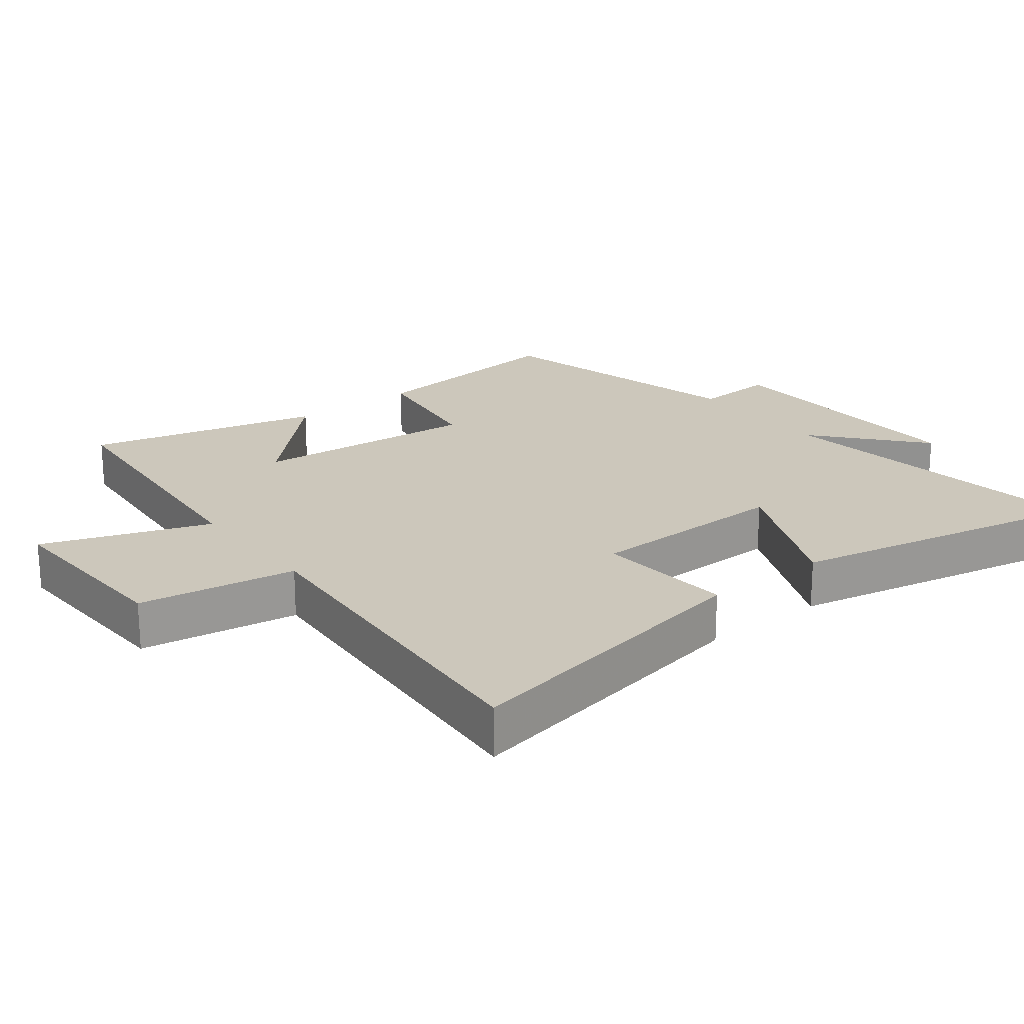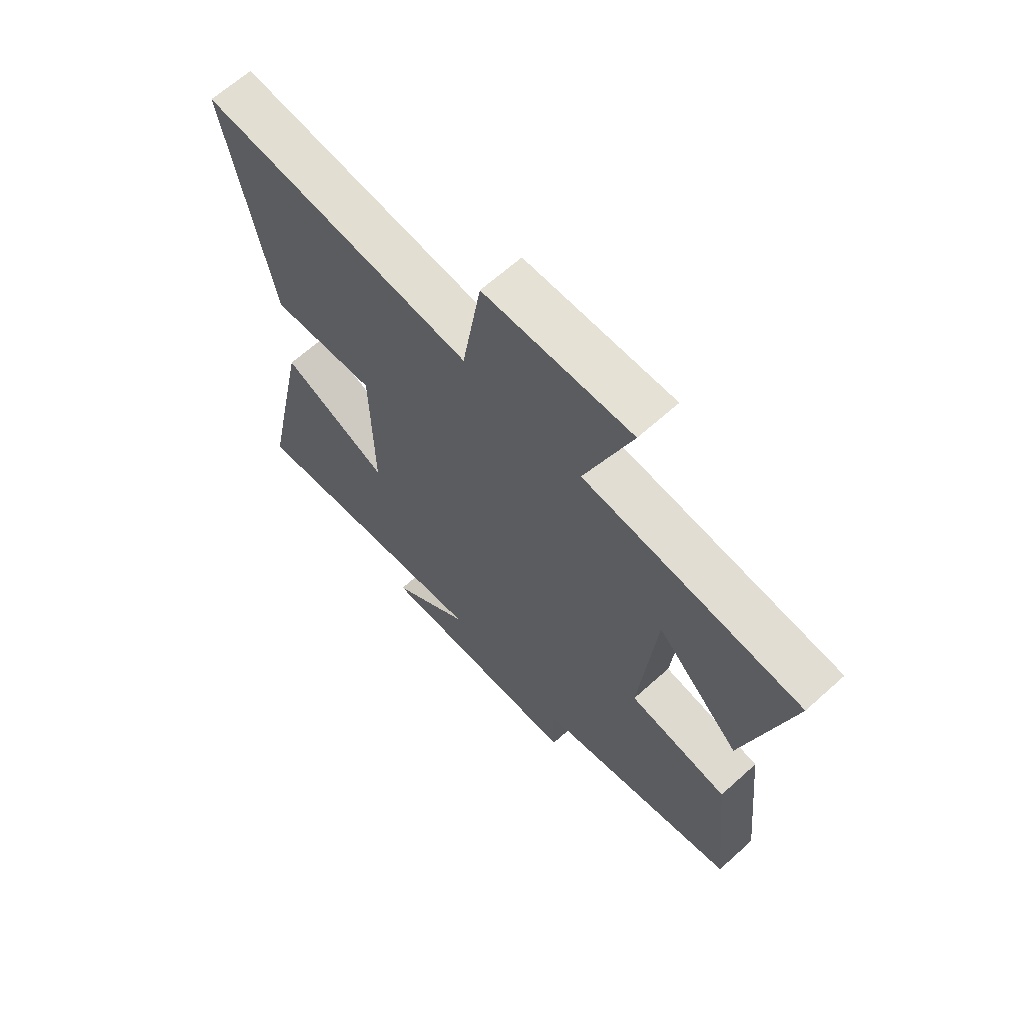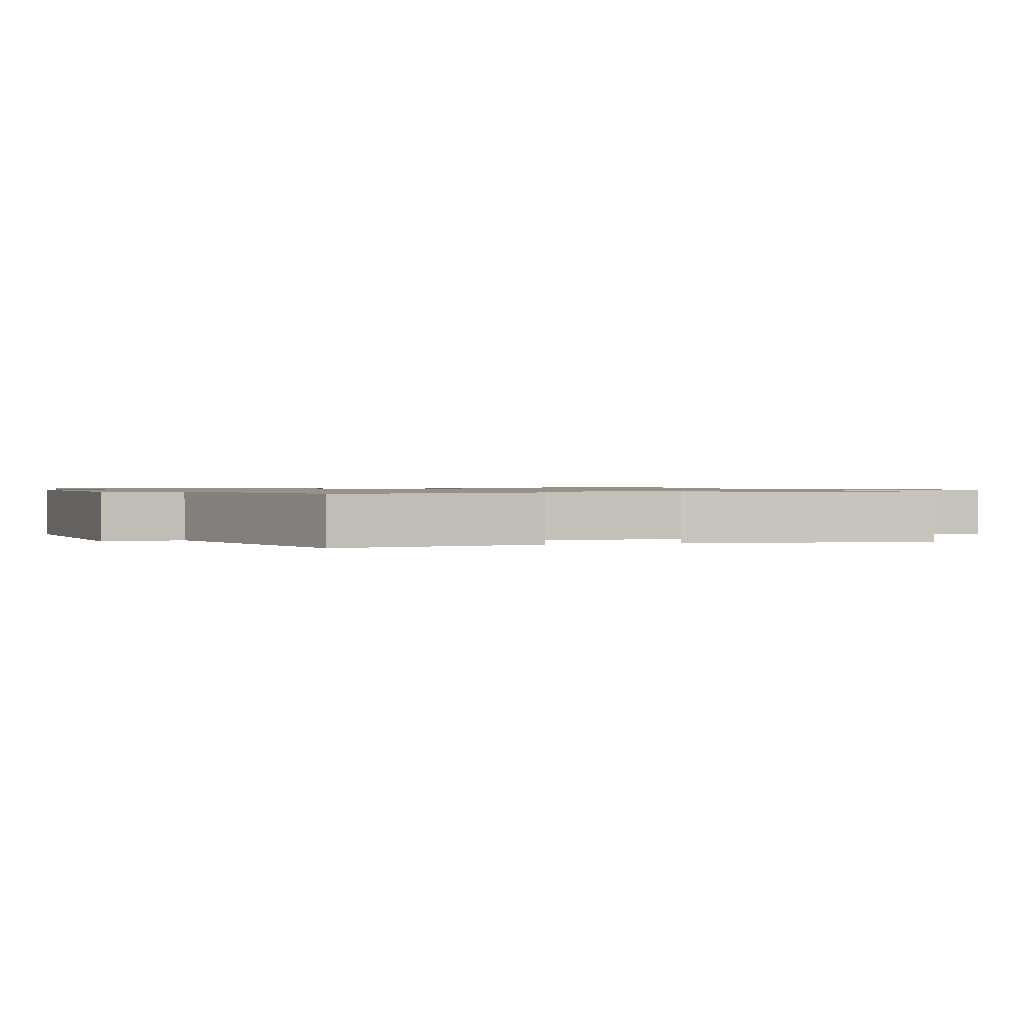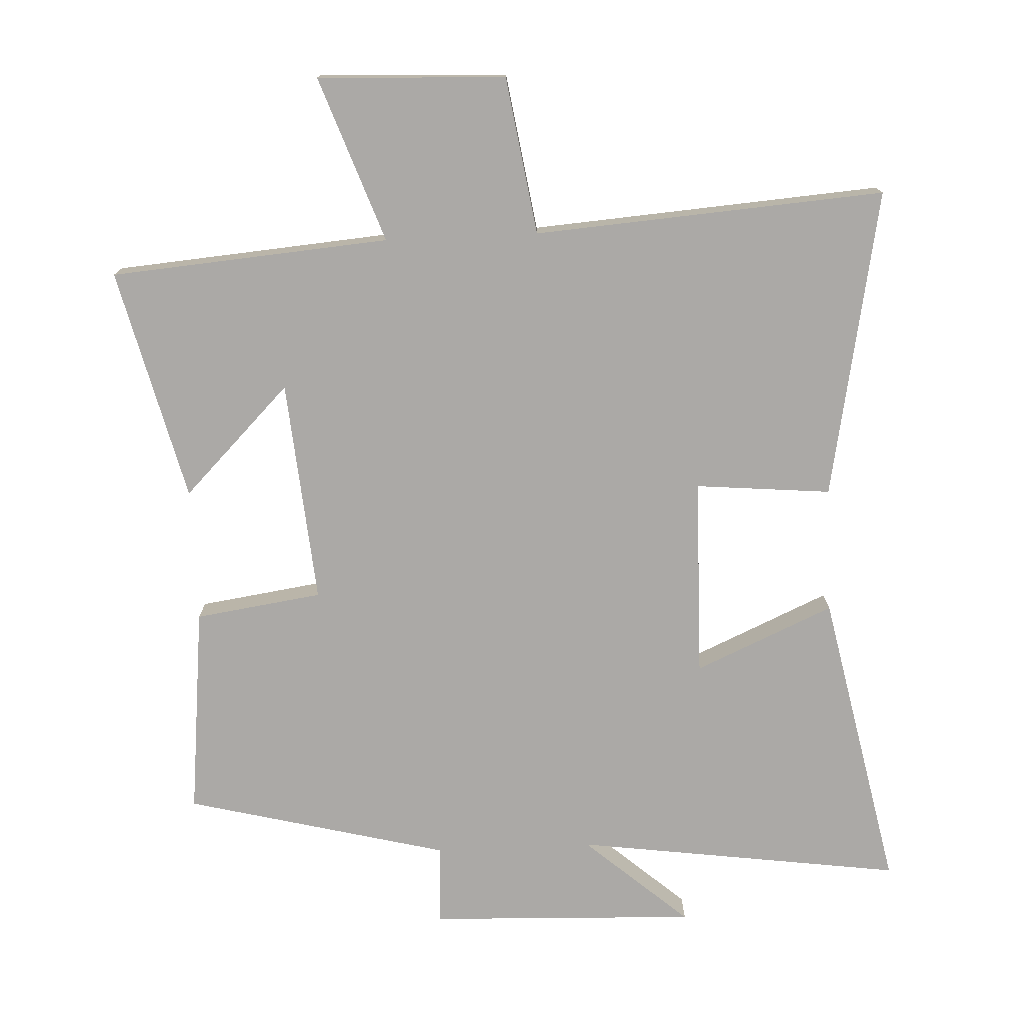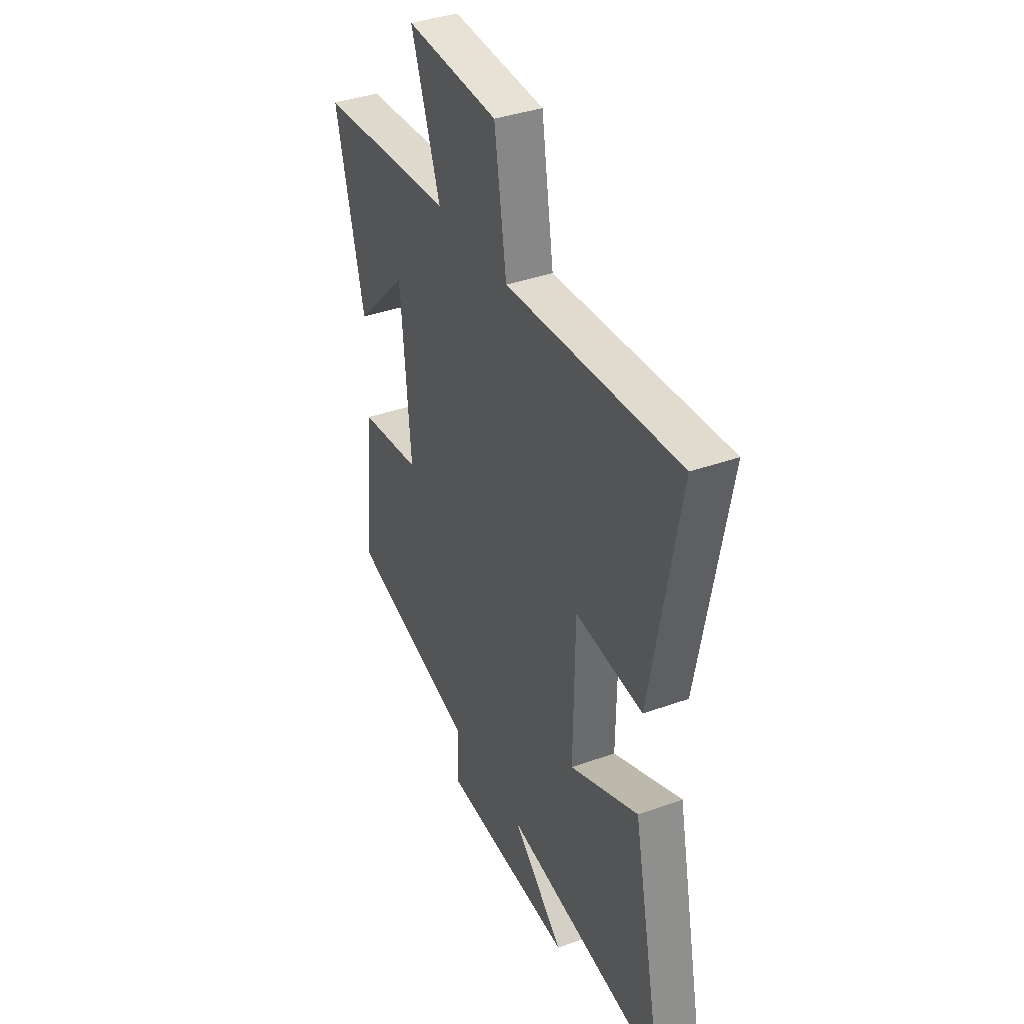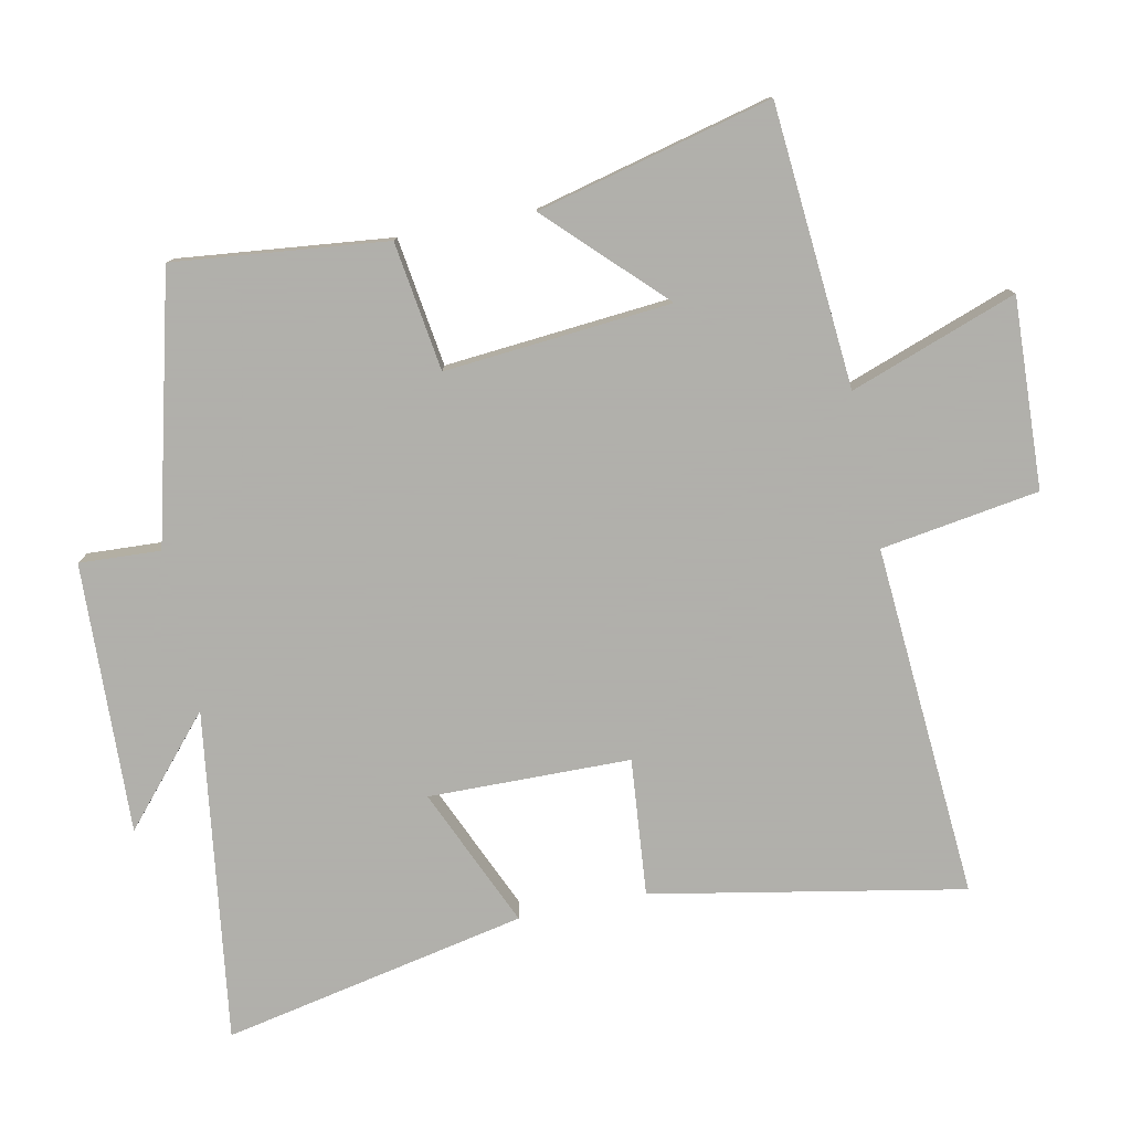
<metadata>
{"format":"obj","ext":"obj","renderer":"f3d","projection":"perspective","resolution":1024,"background":"white","views":[{"elev":21.7,"azim":52.1,"up":"+Y"},{"elev":65.5,"azim":-132.1,"up":"+Z"},{"elev":1.0,"azim":-110.6,"up":"+Y"},{"elev":-75.6,"azim":2.5,"up":"+Y"},{"elev":37.8,"azim":65.4,"up":"+Z"},{"elev":-78.4,"azim":-78.6,"up":"+Y"}]}
</metadata>
<code>
v -0.587 0.07 0.465
v -0.169 0.07 0.5
v -0.258 0.07 0.747
v 0.024 0.07 0.735
v 0.061 0.07 0.5
v 0.586 0.07 0.539
v 0.5 0.07 0.076
v 0.296 0.07 0.094
v 0.292 0.07 -0.206
v 0.5 0.07 -0.114
v 0.594 0.07 -0.567
v 0.102 0.07 -0.5
v 0.258 0.07 -0.635
v -0.144 0.07 -0.621
v -0.138 0.07 -0.5
v -0.533 0.07 -0.401
v -0.5 0.07 -0.085
v -0.309 0.07 -0.057
v -0.339 0.07 0.279
v -0.5 0.07 0.117
v -0.587 0 0.465
v -0.169 0 0.5
v -0.258 0 0.747
v 0.024 0 0.735
v 0.061 0 0.5
v 0.586 0 0.539
v 0.5 0 0.076
v 0.296 0 0.094
v 0.292 0 -0.206
v 0.5 0 -0.114
v 0.594 0 -0.567
v 0.102 0 -0.5
v 0.258 0 -0.635
v -0.144 0 -0.621
v -0.138 0 -0.5
v -0.533 0 -0.401
v -0.5 0 -0.085
v -0.309 0 -0.057
v -0.339 0 0.279
v -0.5 0 0.117
f 19 20 1 2
f 18 19 2
f 15 16 17 18
f 15 18 2
f 12 13 14 15
f 12 15 2
f 9 10 11 12
f 8 9 12 2
f 5 6 7 8
f 5 8 2 3
f 3 4 5
f 22 21 40 39
f 22 39 38
f 38 37 36 35
f 22 38 35
f 35 34 33 32
f 22 35 32
f 32 31 30 29
f 22 32 29 28
f 28 27 26 25
f 23 22 28 25
f 25 24 23
f 1 21 22 2
f 2 22 23 3
f 3 23 24 4
f 4 24 25 5
f 5 25 26 6
f 6 26 27 7
f 7 27 28 8
f 8 28 29 9
f 9 29 30 10
f 10 30 31 11
f 11 31 32 12
f 12 32 33 13
f 13 33 34 14
f 14 34 35 15
f 15 35 36 16
f 16 36 37 17
f 17 37 38 18
f 18 38 39 19
f 19 39 40 20
f 20 40 21 1

</code>
